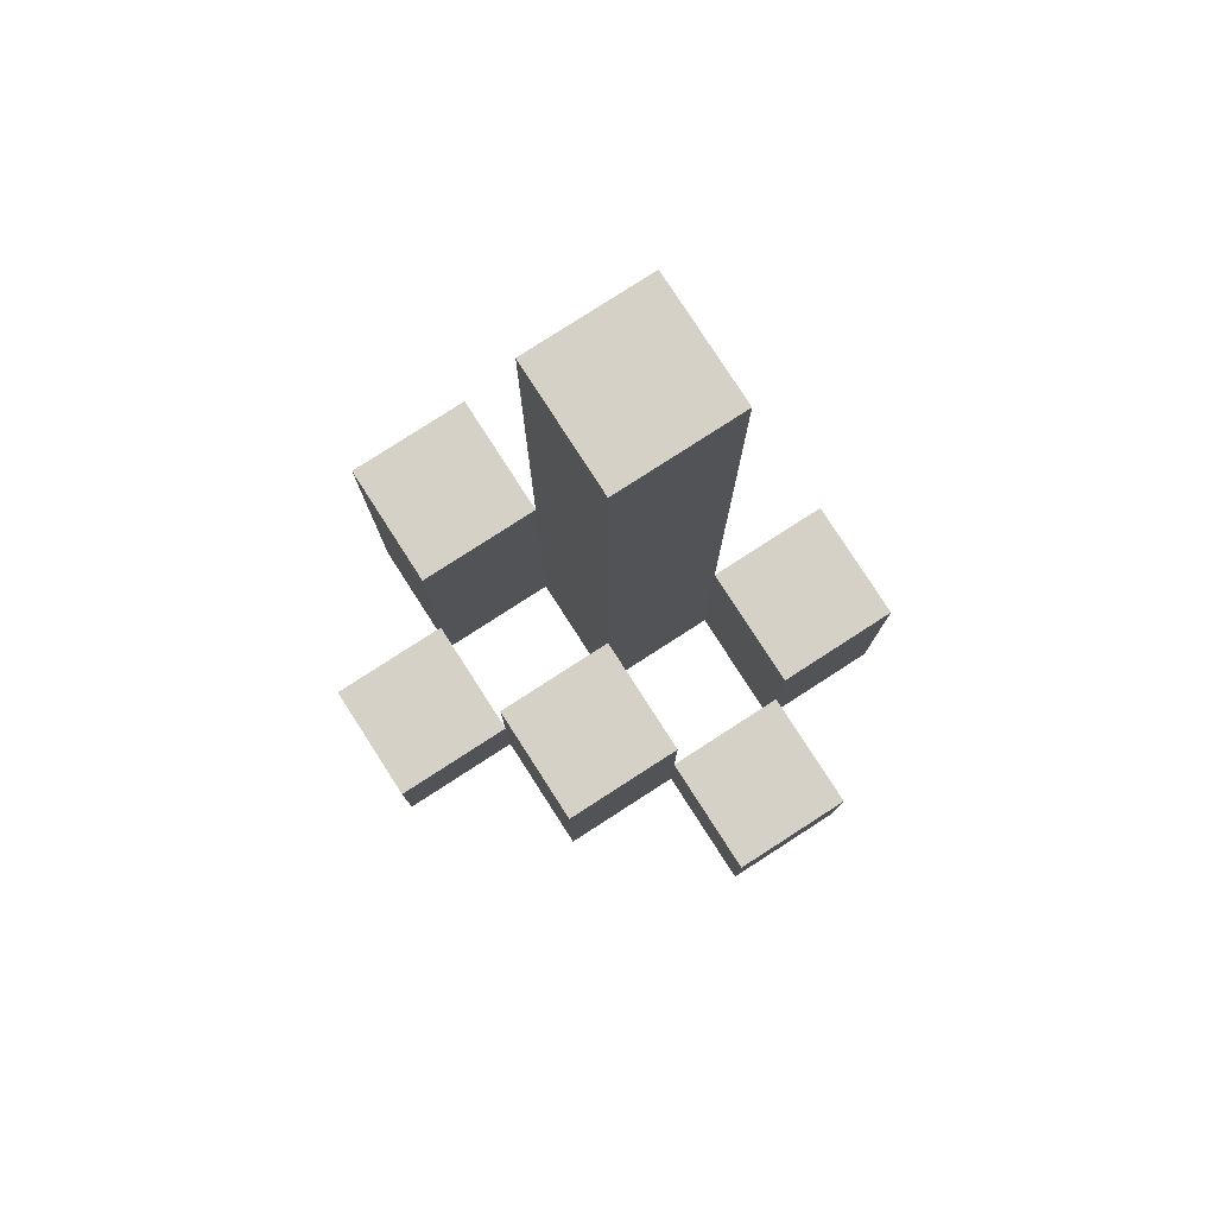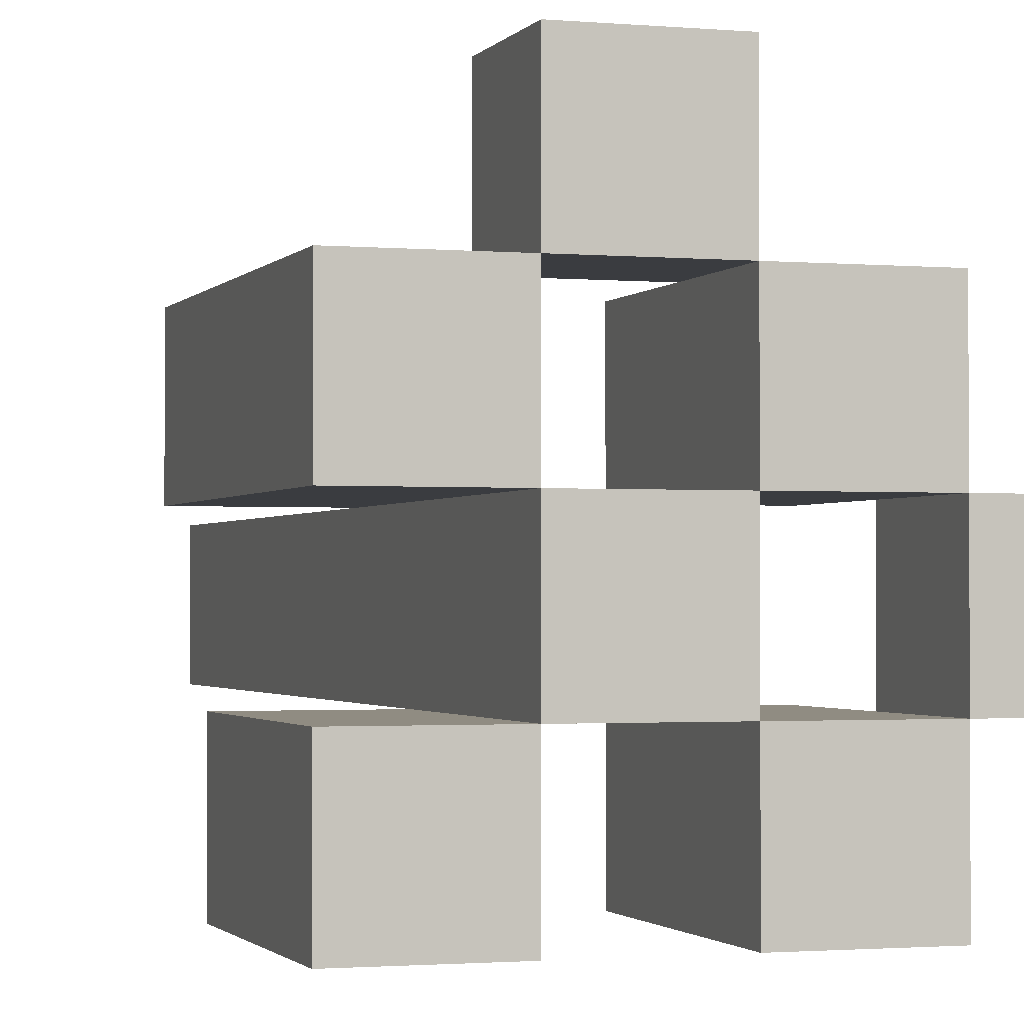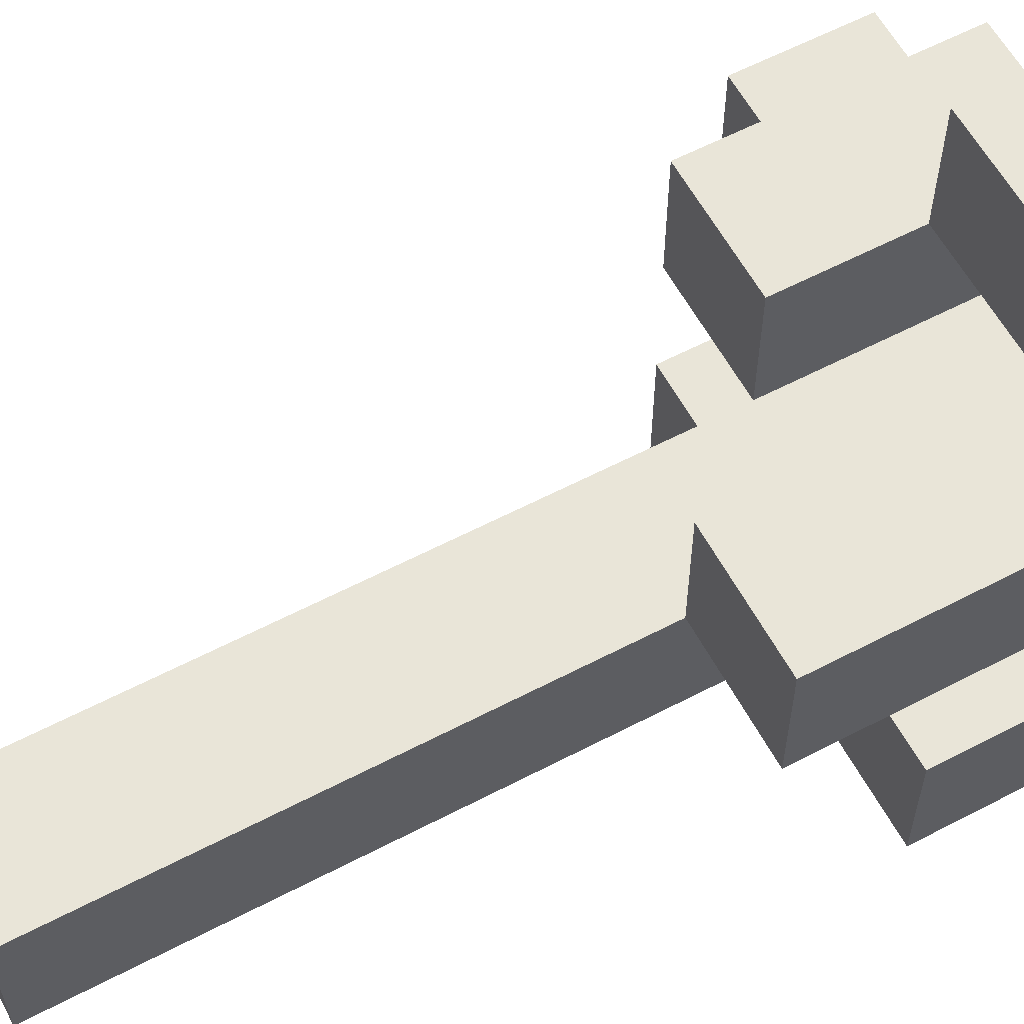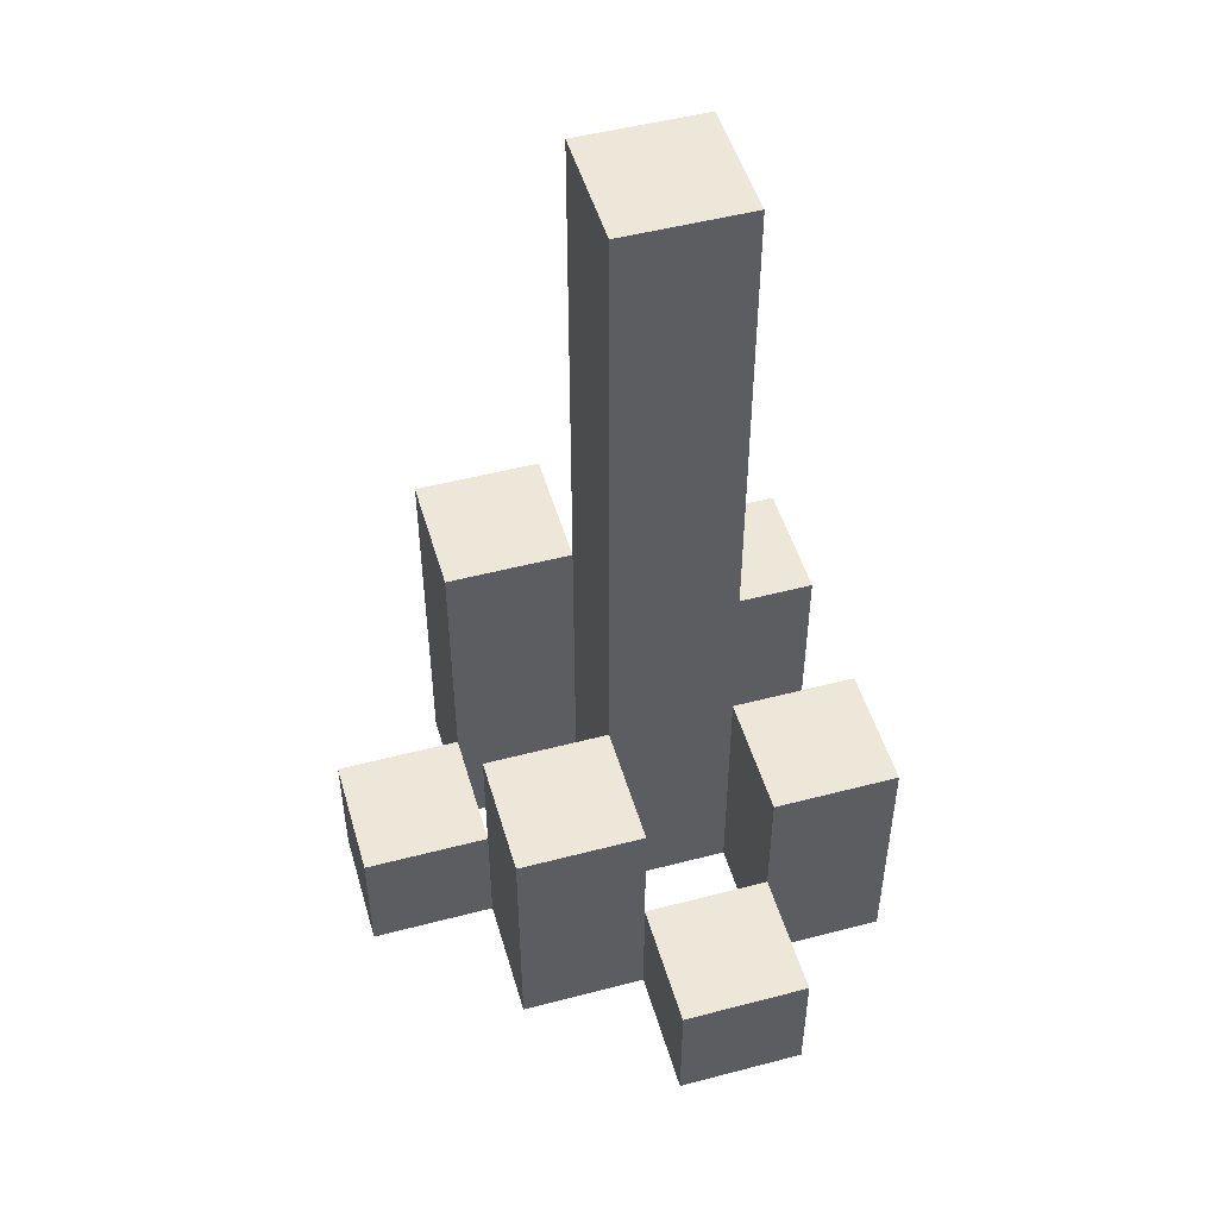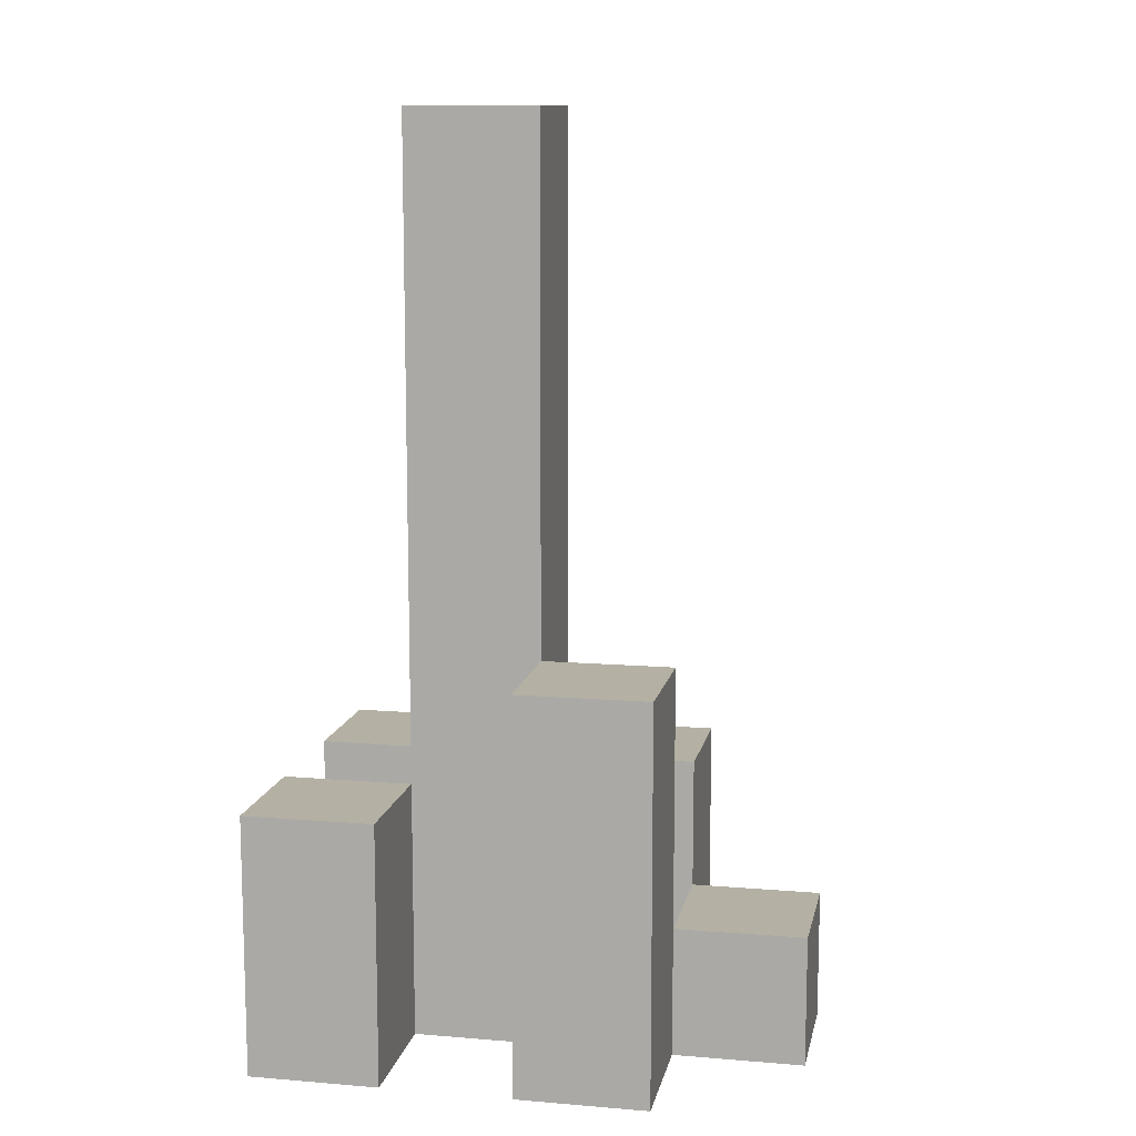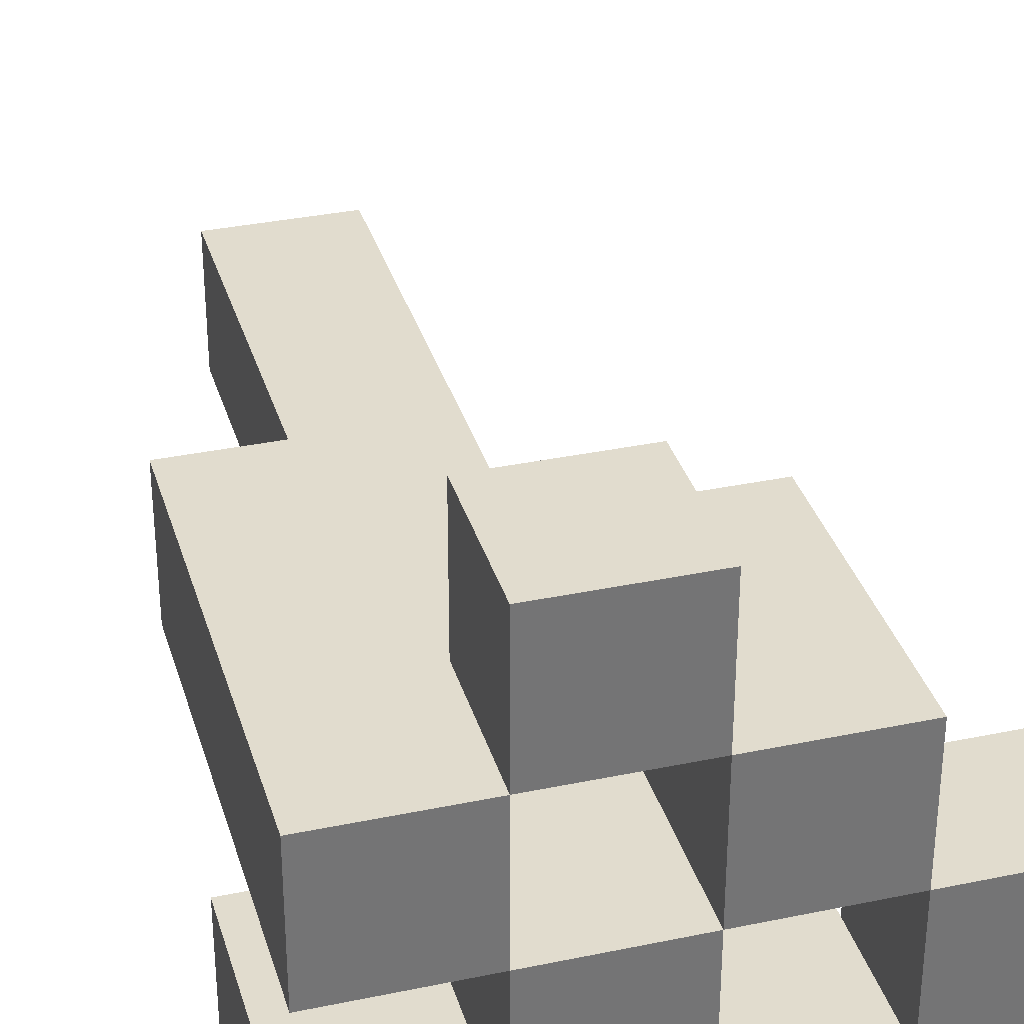
<metadata>
{"format":"obj","ext":"obj","renderer":"f3d","projection":"perspective","resolution":1024,"background":"white","views":[{"elev":79.5,"azim":57.2,"up":"+Y"},{"elev":-1.6,"azim":-17.9,"up":"+Z"},{"elev":59.7,"azim":-118.2,"up":"+Z"},{"elev":49.9,"azim":73.9,"up":"+Y"},{"elev":11.4,"azim":-78.6,"up":"+Y"},{"elev":34.0,"azim":-15.8,"up":"+Z"}]}
</metadata>
<code>
o
v 16.3 0.9 32.4
v 16.3 0.9 32.5
v 16.3 1 32.4
v 16.3 1 32.5
v 16.2 0.9 32.3
v 16.2 0.9 32.4
v 16.2 0.9 32.5
v 16.2 0.9 32.6
v 16.2 1 32.4
v 16.2 1 32.5
v 16.2 1.1 32.3
v 16.2 1.1 32.4
v 16.2 1.1 32.5
v 16.2 1.1 32.6
v 16.1 0.9 32.4
v 16.1 0.9 32.5
v 16.1 0.9 32.6
v 16.1 0.9 32.7
v 16.1 1 32.6
v 16.1 1 32.7
v 16.1 1.1 32.4
v 16.1 1.1 32.5
v 16.1 1.6 32.4
v 16.1 1.6 32.5
v 16 0.9 32.3
v 16 0.9 32.4
v 16 0.9 32.5
v 16 0.9 32.6
v 16 1 32.6
v 16 1.1 32.3
v 16 1.1 32.4
v 16 1.2 32.5
v 16 1.2 32.6
v 16.2 0.9 32.4
v 16.2 0.9 32.5
v 16.2 1 32.4
v 16.2 1 32.5
v 16.1 0.9 32.3
v 16.1 0.9 32.4
v 16.1 0.9 32.5
v 16.1 0.9 32.6
v 16.1 1 32.6
v 16.1 1.1 32.3
v 16.1 1.1 32.4
v 16.1 1.1 32.5
v 16.1 1.1 32.6
v 16 0.9 32.4
v 16 0.9 32.5
v 16 0.9 32.6
v 16 0.9 32.7
v 16 1 32.6
v 16 1 32.7
v 16 1.1 32.4
v 16 1.2 32.5
v 16 1.6 32.4
v 16 1.6 32.5
v 15.9 0.9 32.3
v 15.9 0.9 32.4
v 15.9 0.9 32.5
v 15.9 0.9 32.6
v 15.9 1.1 32.3
v 15.9 1.1 32.4
v 15.9 1.2 32.5
v 15.9 1.2 32.6
v 16.2 0.9 32.3
v 16.2 1.1 32.3
v 16.1 0.9 32.3
v 16.1 1.1 32.3
v 16 0.9 32.3
v 16 1.1 32.3
v 15.9 0.9 32.3
v 15.9 1.1 32.3
v 16.3 0.9 32.4
v 16.3 1 32.4
v 16.2 0.9 32.4
v 16.2 1 32.4
v 16.1 0.9 32.4
v 16.1 1.1 32.4
v 16.1 1.6 32.4
v 16 0.9 32.4
v 16 1.1 32.4
v 16 1.6 32.4
v 16.2 0.9 32.5
v 16.2 1 32.5
v 16.2 1.1 32.5
v 16.1 0.9 32.5
v 16.1 1.1 32.5
v 16 0.9 32.5
v 16 1.2 32.5
v 15.9 0.9 32.5
v 15.9 1.2 32.5
v 16.1 0.9 32.6
v 16.1 1 32.6
v 16 0.9 32.6
v 16 1 32.6
v 16.2 0.9 32.4
v 16.2 1 32.4
v 16.2 1.1 32.4
v 16.1 0.9 32.4
v 16.1 1.1 32.4
v 16 0.9 32.4
v 16 1.1 32.4
v 15.9 0.9 32.4
v 15.9 1.1 32.4
v 16.3 0.9 32.5
v 16.3 1 32.5
v 16.2 0.9 32.5
v 16.2 1 32.5
v 16.1 0.9 32.5
v 16.1 1.1 32.5
v 16.1 1.6 32.5
v 16 0.9 32.5
v 16 1.2 32.5
v 16 1.6 32.5
v 16.2 0.9 32.6
v 16.2 1.1 32.6
v 16.1 0.9 32.6
v 16.1 1 32.6
v 16.1 1.1 32.6
v 16 0.9 32.6
v 16 1 32.6
v 16 1.2 32.6
v 15.9 0.9 32.6
v 15.9 1.2 32.6
v 16.1 0.9 32.7
v 16.1 1 32.7
v 16 0.9 32.7
v 16 1 32.7
v 16.2 0.9 32.3
v 16.1 0.9 32.3
v 16 0.9 32.3
v 15.9 0.9 32.3
v 16.3 0.9 32.4
v 16.2 0.9 32.4
v 16.1 0.9 32.4
v 16 0.9 32.4
v 15.9 0.9 32.4
v 16.3 0.9 32.5
v 16.2 0.9 32.5
v 16.1 0.9 32.5
v 16 0.9 32.5
v 15.9 0.9 32.5
v 16.2 0.9 32.6
v 16.1 0.9 32.6
v 16 0.9 32.6
v 15.9 0.9 32.6
v 16.1 0.9 32.7
v 16 0.9 32.7
v 16.3 1 32.4
v 16.2 1 32.4
v 16.3 1 32.5
v 16.2 1 32.5
v 16.1 1 32.6
v 16 1 32.6
v 16.1 1 32.7
v 16 1 32.7
v 16.2 1.1 32.3
v 16.1 1.1 32.3
v 16 1.1 32.3
v 15.9 1.1 32.3
v 16.2 1.1 32.4
v 16.1 1.1 32.4
v 16 1.1 32.4
v 15.9 1.1 32.4
v 16.2 1.1 32.5
v 16.1 1.1 32.5
v 16.2 1.1 32.6
v 16.1 1.1 32.6
v 16 1.2 32.5
v 15.9 1.2 32.5
v 16 1.2 32.6
v 15.9 1.2 32.6
v 16.1 1.6 32.4
v 16 1.6 32.4
v 16.1 1.6 32.5
v 16 1.6 32.5
f 3 2 1
f 4 2 3
f 9 6 5
f 10 8 7
f 11 9 5
f 12 9 11
f 13 8 10
f 14 8 13
f 19 18 17
f 20 18 19
f 21 16 15
f 22 16 21
f 23 22 21
f 24 22 23
f 29 28 27
f 30 26 25
f 31 26 30
f 32 29 27
f 33 29 32
f 34 35 36
f 36 35 37
f 40 41 42
f 38 39 43
f 43 39 44
f 40 42 45
f 45 42 46
f 49 50 51
f 51 50 52
f 47 48 53
f 53 48 54
f 53 54 55
f 55 54 56
f 57 58 61
f 61 58 62
f 59 60 63
f 63 60 64
f 67 66 65
f 68 66 67
f 71 70 69
f 72 70 71
f 75 74 73
f 76 74 75
f 80 78 77
f 80 79 78
f 81 79 80
f 82 79 81
f 86 84 83
f 86 85 84
f 87 85 86
f 90 89 88
f 91 89 90
f 94 93 92
f 95 93 94
f 96 97 99
f 97 98 99
f 99 98 100
f 101 102 103
f 103 102 104
f 105 106 107
f 107 106 108
f 109 110 112
f 110 111 112
f 112 111 113
f 113 111 114
f 115 116 117
f 117 116 118
f 118 116 119
f 120 121 123
f 121 122 123
f 123 122 124
f 125 126 127
f 127 126 128
f 134 130 129
f 135 130 134
f 136 132 131
f 137 132 136
f 138 134 133
f 139 134 138
f 140 136 135
f 141 136 140
f 143 140 139
f 144 140 143
f 145 142 141
f 146 142 145
f 147 145 144
f 148 145 147
f 149 150 151
f 151 150 152
f 153 154 155
f 155 154 156
f 157 158 161
f 161 158 162
f 159 160 163
f 163 160 164
f 165 166 167
f 167 166 168
f 169 170 171
f 171 170 172
f 173 174 175
f 175 174 176

</code>
